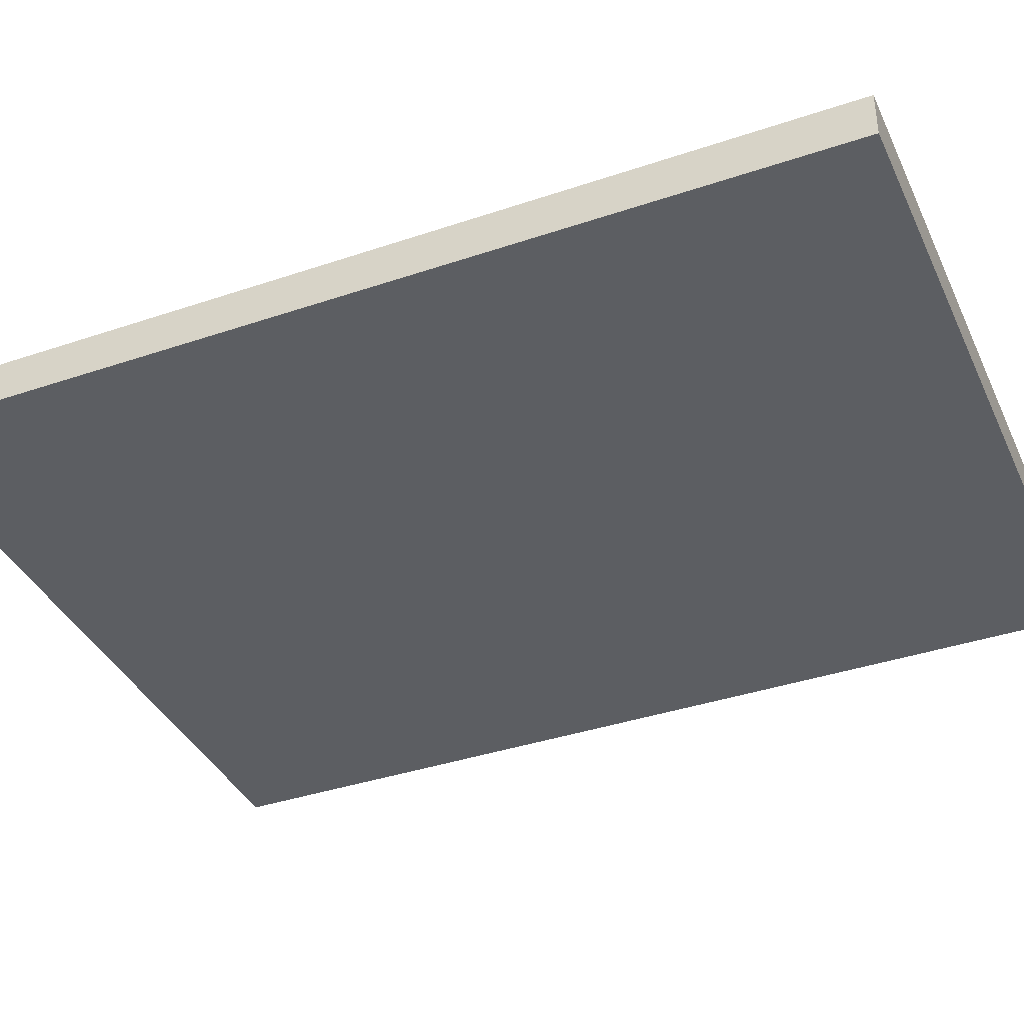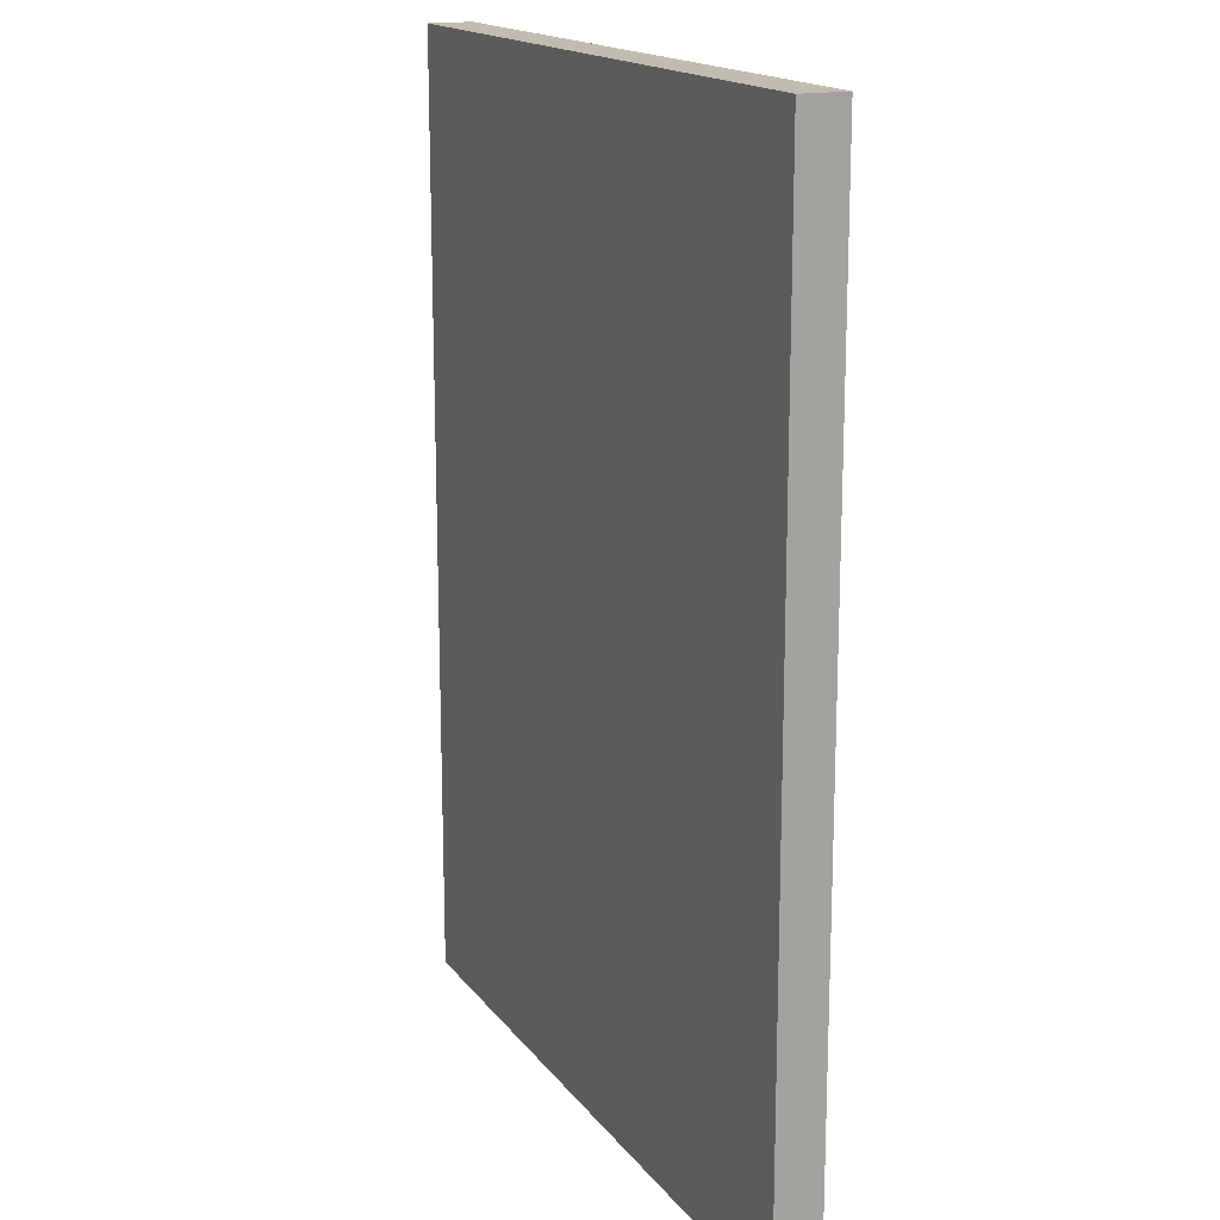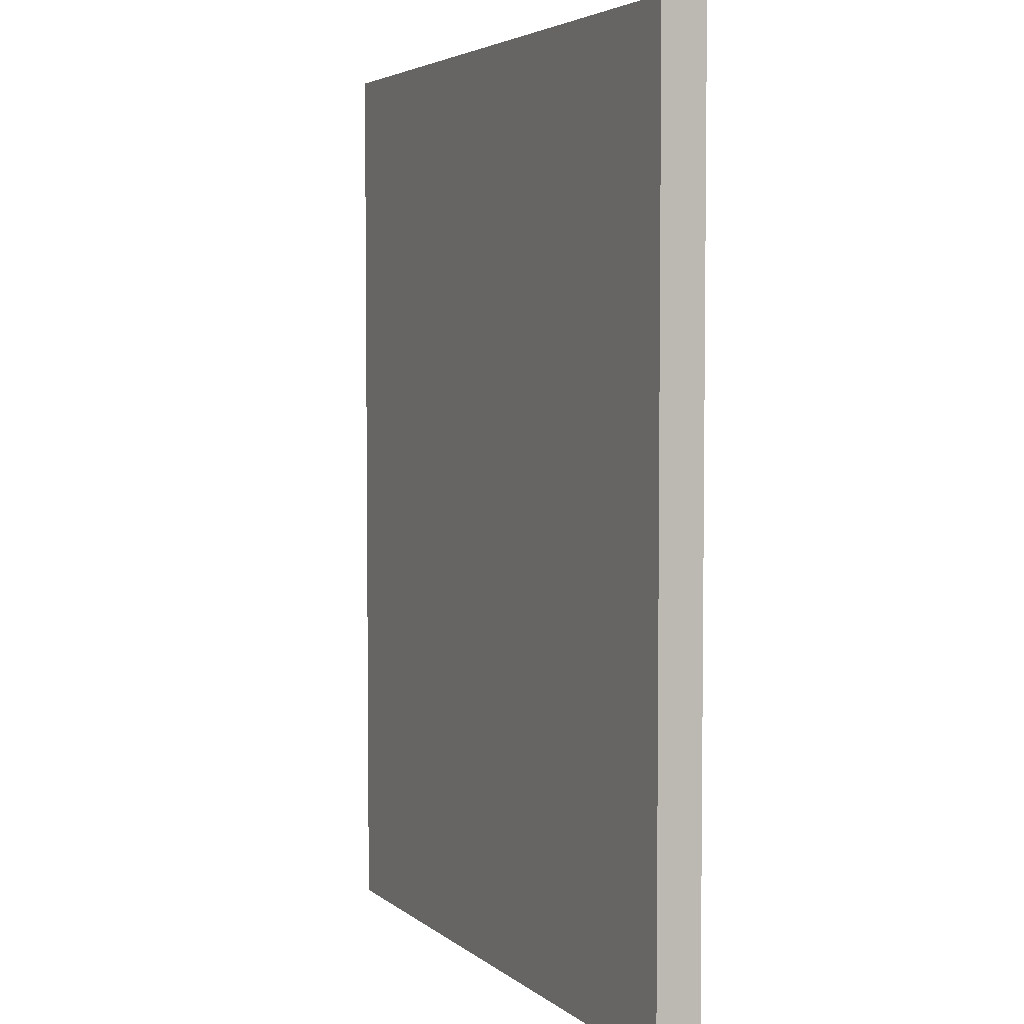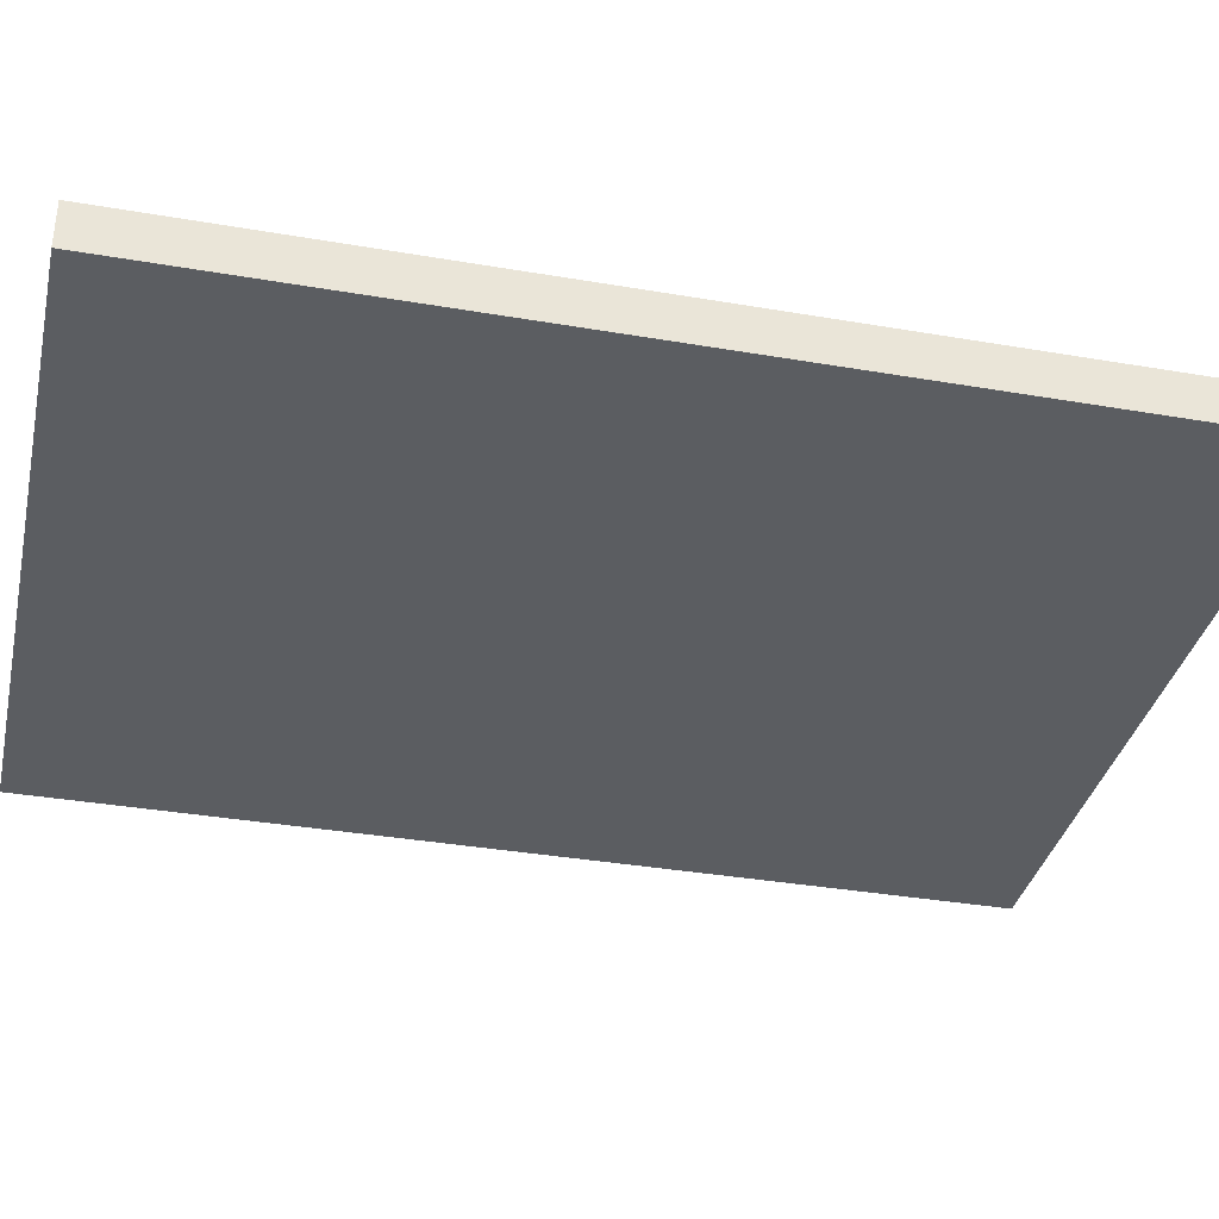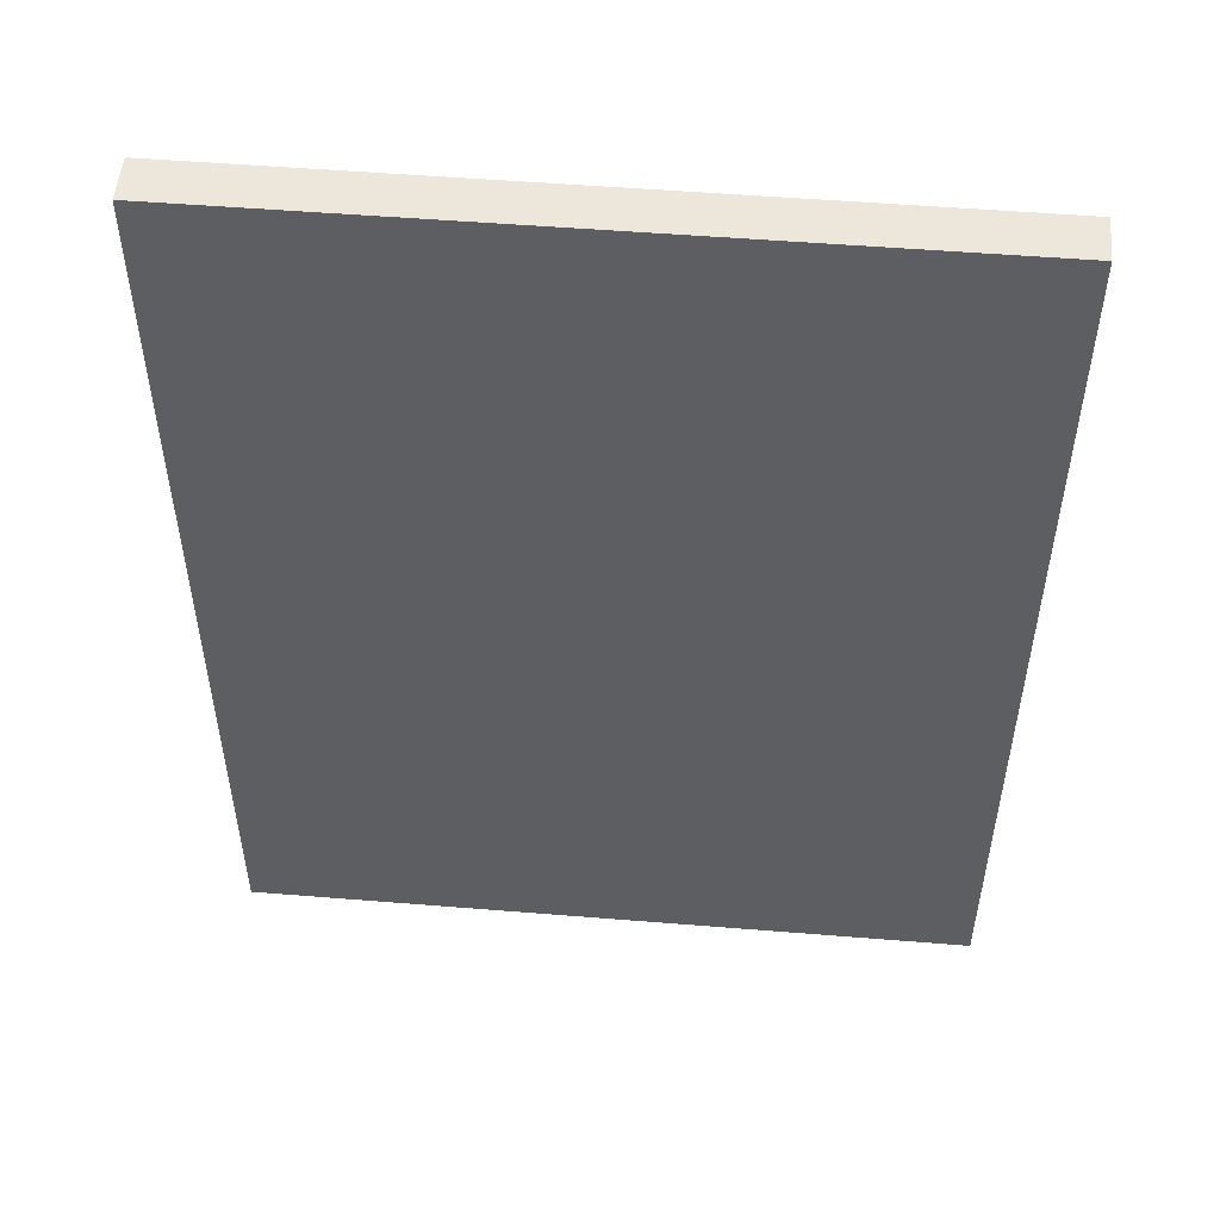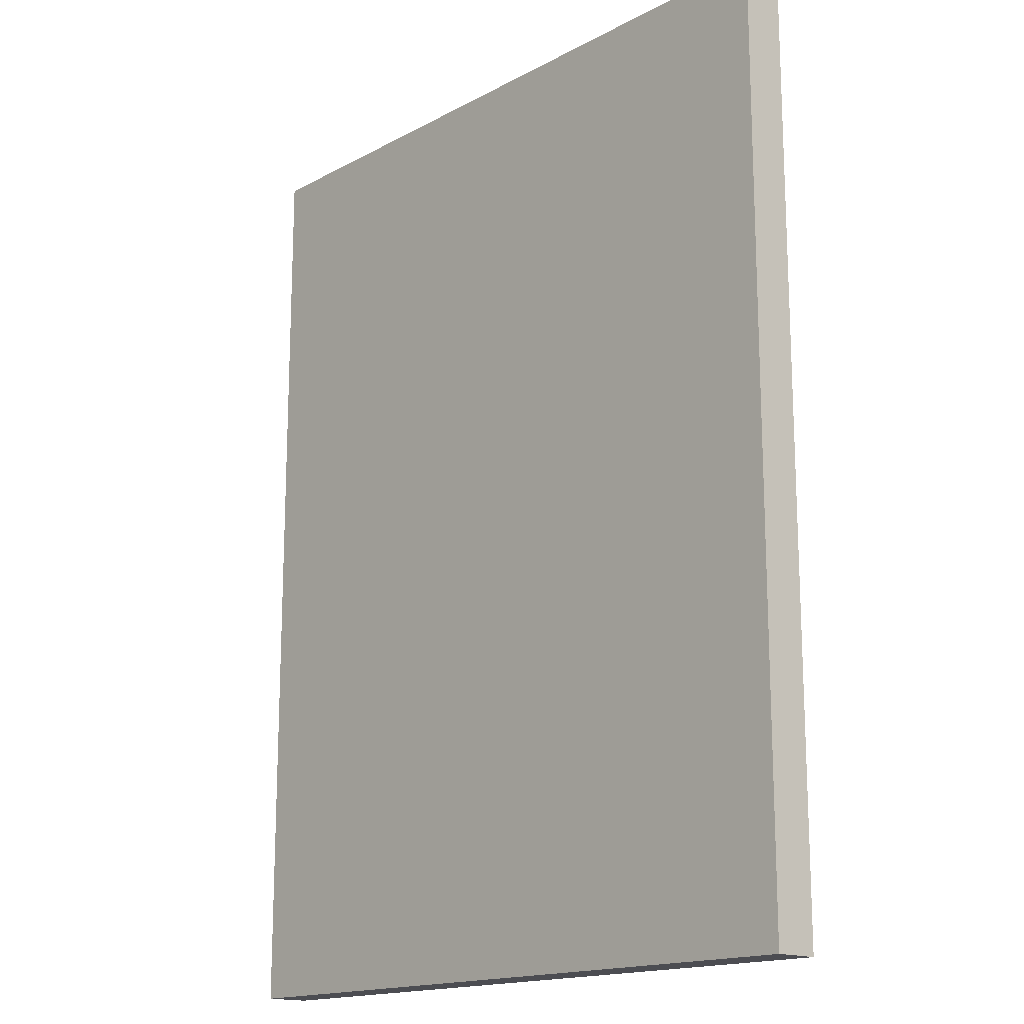
<metadata>
{"format":"obj","ext":"obj","renderer":"f3d","projection":"perspective","resolution":1024,"background":"white","views":[{"elev":-38.2,"azim":113.2,"up":"+Y"},{"elev":16.6,"azim":65.6,"up":"+Z"},{"elev":4.2,"azim":-114.5,"up":"+Z"},{"elev":-35.6,"azim":77.2,"up":"+Y"},{"elev":52.1,"azim":5.0,"up":"+Z"},{"elev":-16.3,"azim":47.5,"up":"+Z"}]}
</metadata>
<code>
o
v -0.9 0 0.7
v -0.9 0 -1.4
v -0.9 0.1 0.7
v -0.9 0.1 -1.4
v 0.7 0 0.7
v 0.7 0 -1.4
v 0.7 0.1 0.7
v 0.7 0.1 -1.4
v -0.9 0 0.7
v -0.9 0.1 0.7
v 0.7 0 0.7
v 0.7 0.1 0.7
v -0.9 0 -1.4
v -0.9 0.1 -1.4
v 0.7 0 -1.4
v 0.7 0.1 -1.4
v -0.9 0 0.7
v 0.7 0 0.7
v -0.8 0 0.6
v 0.6 0 0.6
v -0.7 0 0.5
v -0.5 0 0.5
v -0.4 0 0.5
v -0.1 0 0.5
v 0 0 0.5
v 0.5 0 0.5
v -0.7 0 0.4
v -0.5 0 0.4
v -0.4 0 0.4
v -0.1 0 0.4
v 0 0 0.4
v 0.5 0 0.4
v -0.7 0 0.3
v 0 0 0.3
v 0.1 0 0.3
v 0.5 0 0.3
v -0.7 0 0.2
v 0 0 0.2
v 0.1 0 0.2
v 0.5 0 0.2
v -0.7 0 0.1
v -0.4 0 0.1
v -0.3 0 0.1
v 0.5 0 0.1
v -0.7 0 0
v -0.4 0 0
v -0.3 0 0
v 0.5 0 0
v -0.7 0 -0.1
v -0.1 0 -0.1
v 0 0 -0.1
v 0.5 0 -0.1
v -0.7 0 -0.2
v -0.1 0 -0.2
v 0 0 -0.2
v 0.5 0 -0.2
v -0.7 0 -0.3
v 0.1 0 -0.3
v 0.2 0 -0.3
v 0.5 0 -0.3
v -0.7 0 -0.4
v 0.1 0 -0.4
v 0.2 0 -0.4
v 0.5 0 -0.4
v -0.7 0 -0.5
v -0.3 0 -0.5
v -0.2 0 -0.5
v 0.5 0 -0.5
v -0.7 0 -0.6
v -0.3 0 -0.6
v -0.2 0 -0.6
v 0.5 0 -0.6
v -0.7 0 -0.7
v 0 0 -0.7
v 0.1 0 -0.7
v 0.5 0 -0.7
v -0.7 0 -0.8
v 0 0 -0.8
v 0.1 0 -0.8
v 0.5 0 -0.8
v -0.7 0 -0.9
v 0.3 0 -0.9
v 0.4 0 -0.9
v 0.5 0 -0.9
v -0.7 0 -1
v 0.3 0 -1
v 0.4 0 -1
v 0.5 0 -1
v 0.1 0 -1.1
v 0.5 0 -1.1
v 0.1 0 -1.2
v 0.5 0 -1.2
v -0.8 0 -1.3
v 0.6 0 -1.3
v -0.9 0 -1.4
v 0.7 0 -1.4
v -0.9 0.1 0.7
v 0.7 0.1 0.7
v -0.8 0.1 0.6
v 0.6 0.1 0.6
v -0.7 0.1 0.5
v -0.5 0.1 0.5
v -0.4 0.1 0.5
v -0.1 0.1 0.5
v 0 0.1 0.5
v 0.5 0.1 0.5
v -0.7 0.1 0.4
v -0.5 0.1 0.4
v -0.4 0.1 0.4
v -0.1 0.1 0.4
v 0 0.1 0.4
v 0.5 0.1 0.4
v -0.7 0.1 0.3
v 0 0.1 0.3
v 0.1 0.1 0.3
v 0.5 0.1 0.3
v -0.7 0.1 0.2
v 0 0.1 0.2
v 0.1 0.1 0.2
v 0.5 0.1 0.2
v -0.7 0.1 0.1
v -0.4 0.1 0.1
v -0.3 0.1 0.1
v 0.5 0.1 0.1
v -0.7 0.1 0
v -0.4 0.1 0
v -0.3 0.1 0
v 0.5 0.1 0
v -0.7 0.1 -0.1
v -0.1 0.1 -0.1
v 0 0.1 -0.1
v 0.5 0.1 -0.1
v -0.7 0.1 -0.2
v -0.1 0.1 -0.2
v 0 0.1 -0.2
v 0.5 0.1 -0.2
v -0.7 0.1 -0.3
v 0.1 0.1 -0.3
v 0.2 0.1 -0.3
v 0.5 0.1 -0.3
v -0.7 0.1 -0.4
v 0.1 0.1 -0.4
v 0.2 0.1 -0.4
v 0.5 0.1 -0.4
v -0.7 0.1 -0.5
v -0.3 0.1 -0.5
v -0.2 0.1 -0.5
v 0.5 0.1 -0.5
v -0.7 0.1 -0.6
v -0.3 0.1 -0.6
v -0.2 0.1 -0.6
v 0.5 0.1 -0.6
v -0.7 0.1 -0.7
v 0 0.1 -0.7
v 0.1 0.1 -0.7
v 0.5 0.1 -0.7
v -0.7 0.1 -0.8
v 0 0.1 -0.8
v 0.1 0.1 -0.8
v 0.5 0.1 -0.8
v -0.7 0.1 -0.9
v 0.3 0.1 -0.9
v 0.4 0.1 -0.9
v 0.5 0.1 -0.9
v -0.7 0.1 -1
v 0.3 0.1 -1
v 0.4 0.1 -1
v 0.5 0.1 -1
v 0.1 0.1 -1.1
v 0.5 0.1 -1.1
v 0.1 0.1 -1.2
v 0.5 0.1 -1.2
v -0.8 0.1 -1.3
v 0.6 0.1 -1.3
v -0.9 0.1 -1.4
v 0.7 0.1 -1.4
f 3 2 1
f 4 2 3
f 5 6 7
f 7 6 8
f 11 10 9
f 12 10 11
f 13 14 15
f 15 14 16
f 19 18 17
f 20 18 19
f 21 20 19
f 22 20 21
f 23 20 22
f 24 20 23
f 25 20 24
f 26 20 25
f 27 21 19
f 27 22 21
f 28 23 22
f 28 22 27
f 29 24 23
f 29 23 28
f 30 25 24
f 30 24 29
f 31 26 25
f 31 25 30
f 32 20 26
f 32 26 31
f 33 31 30
f 33 30 29
f 33 32 31
f 33 29 28
f 33 28 27
f 33 27 19
f 34 32 33
f 35 32 34
f 36 20 32
f 36 32 35
f 37 33 19
f 37 34 33
f 38 35 34
f 38 34 37
f 39 36 35
f 39 35 38
f 40 20 36
f 40 36 39
f 41 37 19
f 41 39 38
f 41 40 39
f 41 38 37
f 42 40 41
f 43 40 42
f 44 20 40
f 44 40 43
f 45 41 19
f 45 42 41
f 46 43 42
f 46 42 45
f 47 44 43
f 47 43 46
f 48 20 44
f 48 44 47
f 49 45 19
f 49 47 46
f 49 48 47
f 49 46 45
f 50 48 49
f 51 48 50
f 52 20 48
f 52 48 51
f 53 49 19
f 53 50 49
f 54 51 50
f 54 50 53
f 55 52 51
f 55 51 54
f 56 20 52
f 56 52 55
f 57 53 19
f 57 55 54
f 57 56 55
f 57 54 53
f 58 56 57
f 59 56 58
f 60 20 56
f 60 56 59
f 61 57 19
f 61 58 57
f 62 59 58
f 62 58 61
f 63 60 59
f 63 59 62
f 64 20 60
f 64 60 63
f 65 61 19
f 65 63 62
f 65 64 63
f 65 62 61
f 66 64 65
f 67 64 66
f 68 20 64
f 68 64 67
f 69 65 19
f 69 66 65
f 70 67 66
f 70 66 69
f 71 68 67
f 71 67 70
f 72 20 68
f 72 68 71
f 73 69 19
f 73 71 70
f 73 72 71
f 73 70 69
f 74 72 73
f 75 72 74
f 76 20 72
f 76 72 75
f 77 73 19
f 77 74 73
f 78 75 74
f 78 74 77
f 79 76 75
f 79 75 78
f 80 20 76
f 80 76 79
f 81 77 19
f 81 79 78
f 81 80 79
f 81 78 77
f 82 80 81
f 83 80 82
f 84 20 80
f 84 80 83
f 85 81 19
f 85 82 81
f 86 83 82
f 86 82 85
f 87 84 83
f 87 83 86
f 88 20 84
f 88 84 87
f 89 87 86
f 89 86 85
f 89 88 87
f 90 20 88
f 90 88 89
f 91 89 85
f 91 90 89
f 92 20 90
f 92 90 91
f 93 19 17
f 93 85 19
f 93 92 91
f 93 91 85
f 94 20 92
f 94 92 93
f 94 18 20
f 95 93 17
f 95 94 93
f 96 18 94
f 96 94 95
f 97 98 99
f 99 98 100
f 99 100 101
f 101 100 102
f 102 100 103
f 103 100 104
f 104 100 105
f 105 100 106
f 99 101 107
f 101 102 107
f 102 103 108
f 107 102 108
f 103 104 109
f 108 103 109
f 104 105 110
f 109 104 110
f 105 106 111
f 110 105 111
f 106 100 112
f 111 106 112
f 110 111 113
f 109 110 113
f 111 112 113
f 108 109 113
f 107 108 113
f 99 107 113
f 113 112 114
f 114 112 115
f 112 100 116
f 115 112 116
f 99 113 117
f 113 114 117
f 114 115 118
f 117 114 118
f 115 116 119
f 118 115 119
f 116 100 120
f 119 116 120
f 99 117 121
f 118 119 121
f 119 120 121
f 117 118 121
f 121 120 122
f 122 120 123
f 120 100 124
f 123 120 124
f 99 121 125
f 121 122 125
f 122 123 126
f 125 122 126
f 123 124 127
f 126 123 127
f 124 100 128
f 127 124 128
f 99 125 129
f 126 127 129
f 127 128 129
f 125 126 129
f 129 128 130
f 130 128 131
f 128 100 132
f 131 128 132
f 99 129 133
f 129 130 133
f 130 131 134
f 133 130 134
f 131 132 135
f 134 131 135
f 132 100 136
f 135 132 136
f 99 133 137
f 134 135 137
f 135 136 137
f 133 134 137
f 137 136 138
f 138 136 139
f 136 100 140
f 139 136 140
f 99 137 141
f 137 138 141
f 138 139 142
f 141 138 142
f 139 140 143
f 142 139 143
f 140 100 144
f 143 140 144
f 99 141 145
f 142 143 145
f 143 144 145
f 141 142 145
f 145 144 146
f 146 144 147
f 144 100 148
f 147 144 148
f 99 145 149
f 145 146 149
f 146 147 150
f 149 146 150
f 147 148 151
f 150 147 151
f 148 100 152
f 151 148 152
f 99 149 153
f 150 151 153
f 151 152 153
f 149 150 153
f 153 152 154
f 154 152 155
f 152 100 156
f 155 152 156
f 99 153 157
f 153 154 157
f 154 155 158
f 157 154 158
f 155 156 159
f 158 155 159
f 156 100 160
f 159 156 160
f 99 157 161
f 158 159 161
f 159 160 161
f 157 158 161
f 161 160 162
f 162 160 163
f 160 100 164
f 163 160 164
f 99 161 165
f 161 162 165
f 162 163 166
f 165 162 166
f 163 164 167
f 166 163 167
f 164 100 168
f 167 164 168
f 166 167 169
f 165 166 169
f 167 168 169
f 168 100 170
f 169 168 170
f 165 169 171
f 169 170 171
f 170 100 172
f 171 170 172
f 97 99 173
f 99 165 173
f 171 172 173
f 165 171 173
f 172 100 174
f 173 172 174
f 100 98 174
f 97 173 175
f 173 174 175
f 174 98 176
f 175 174 176

</code>
